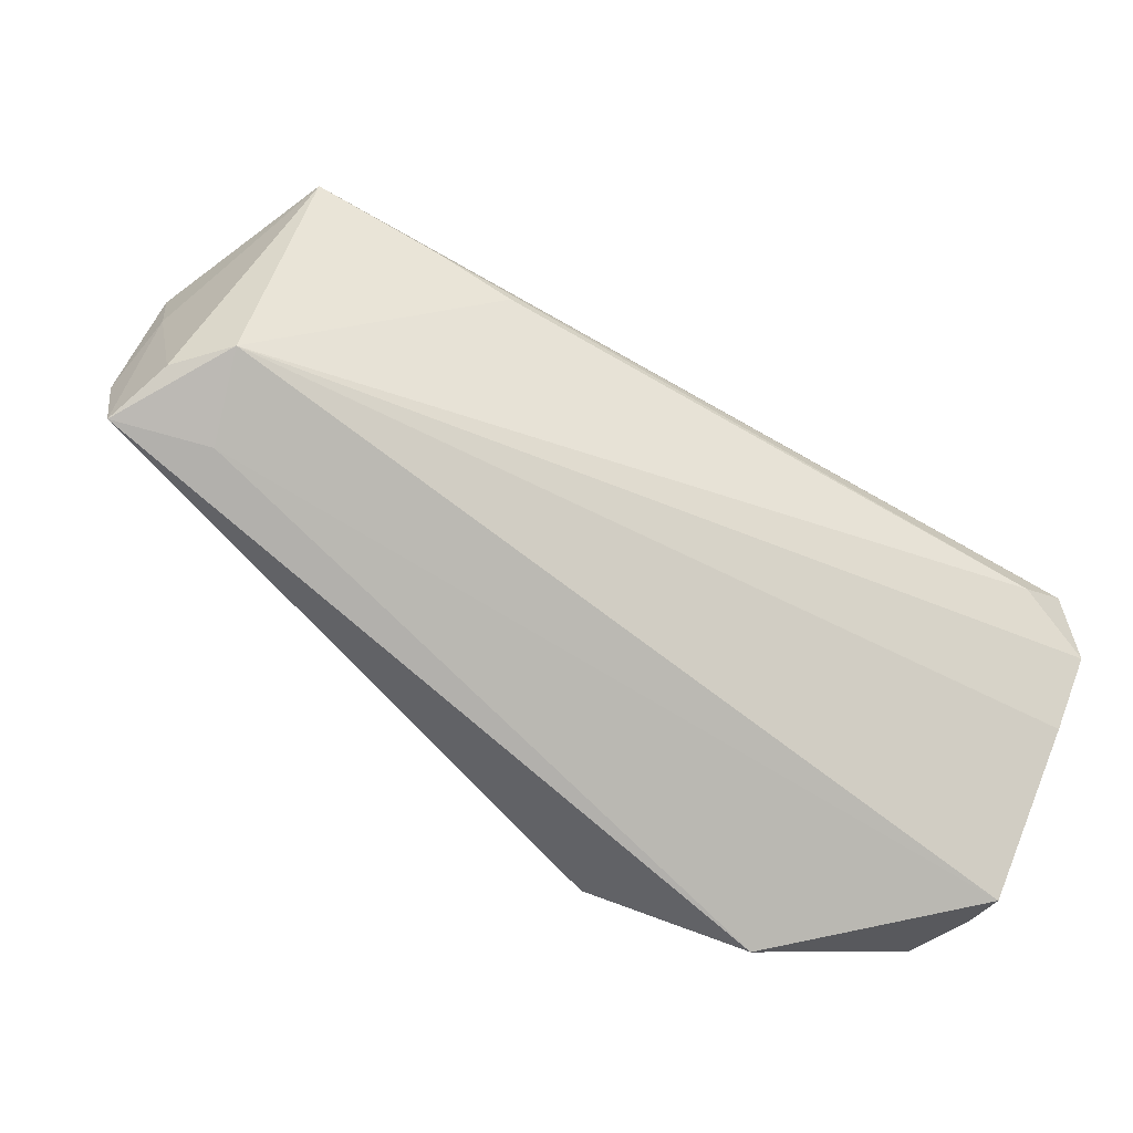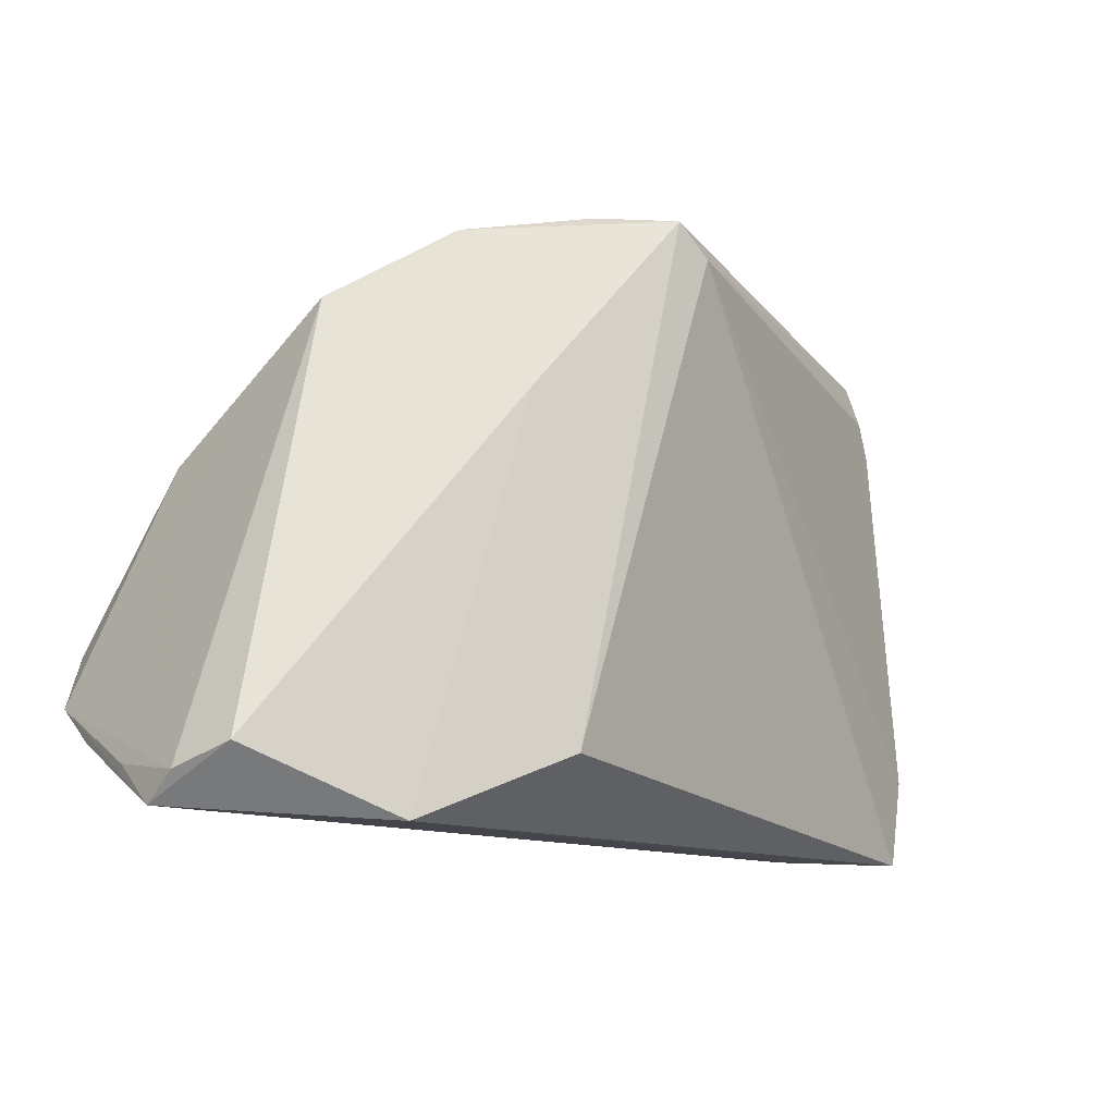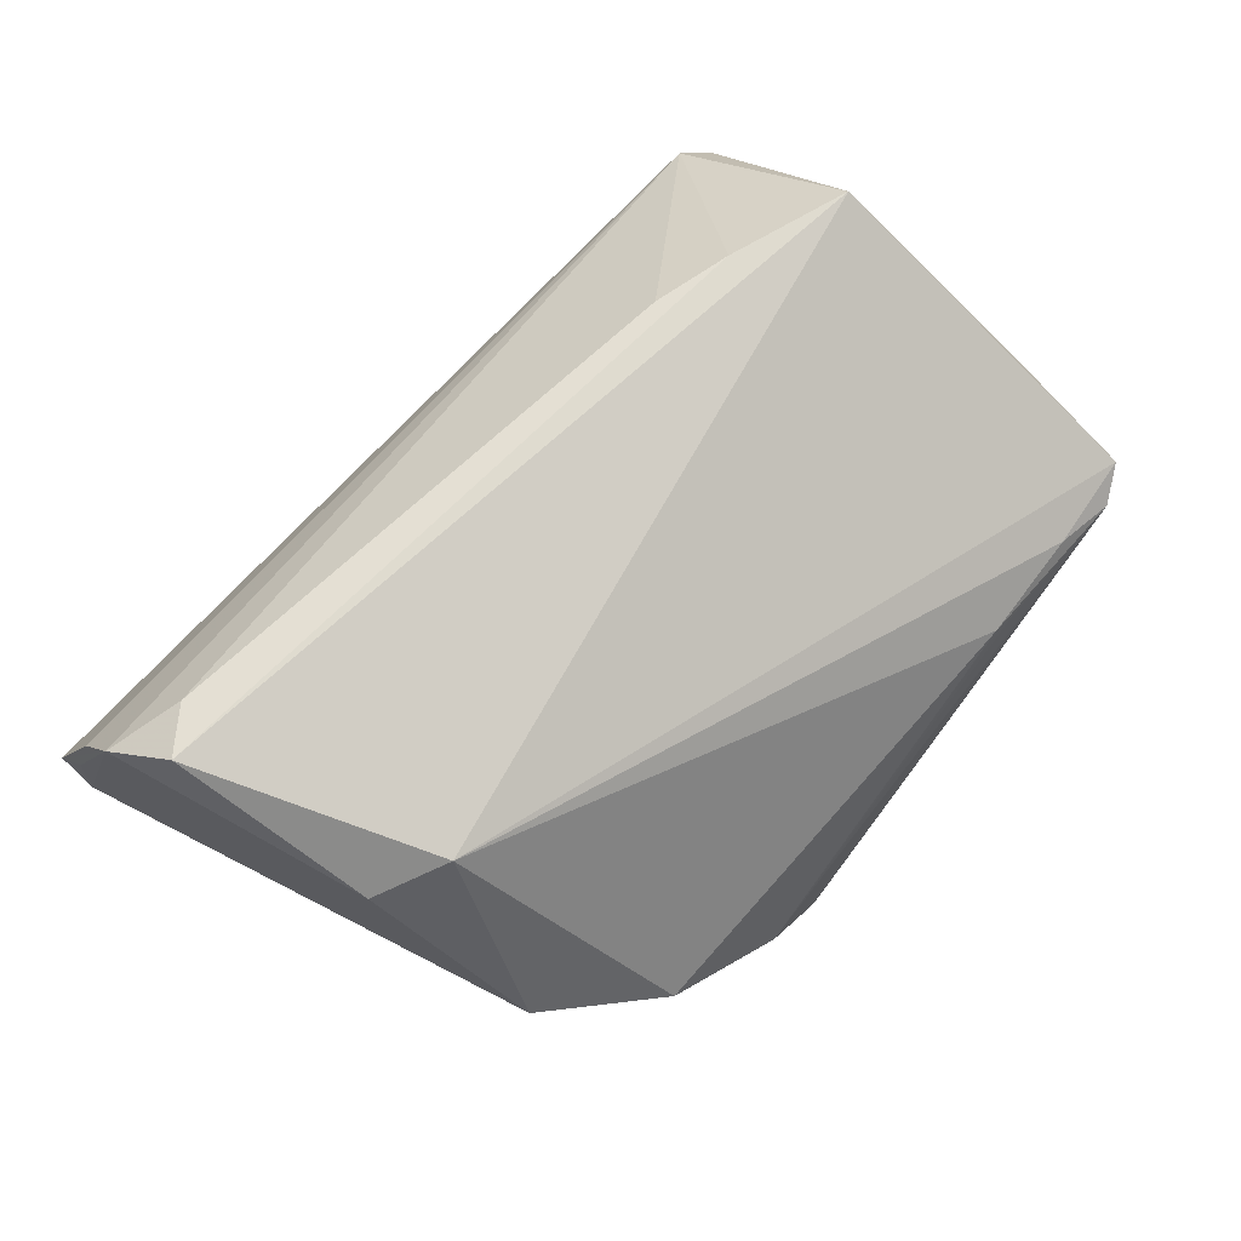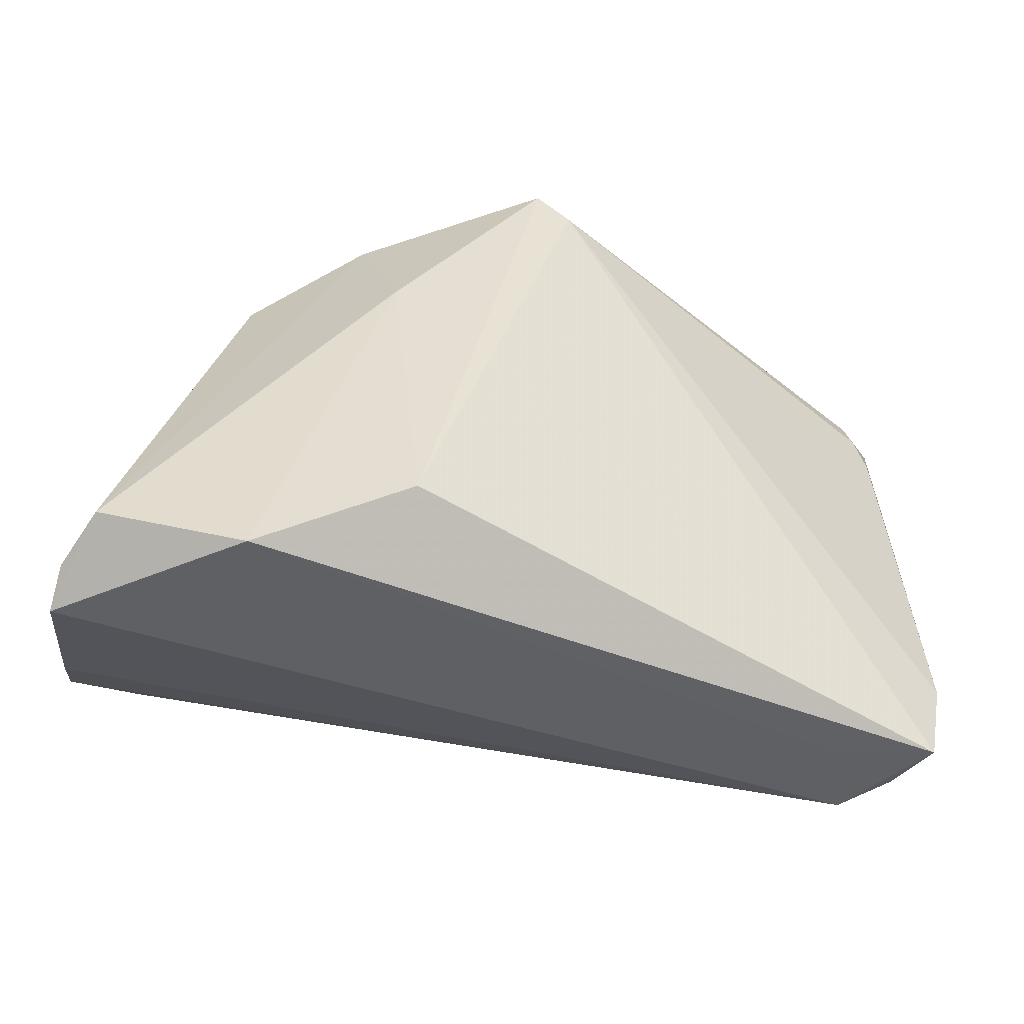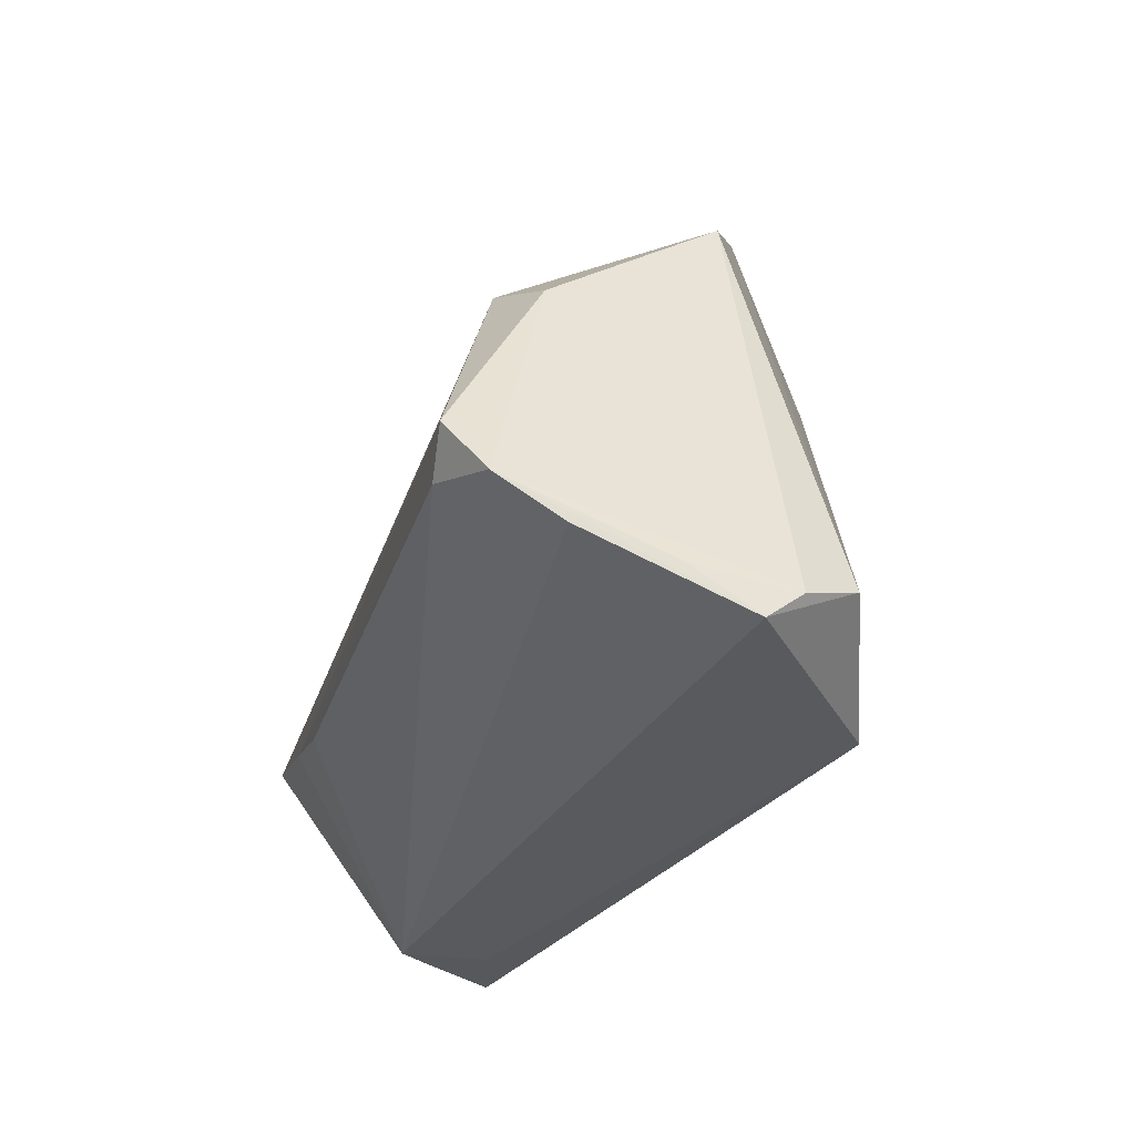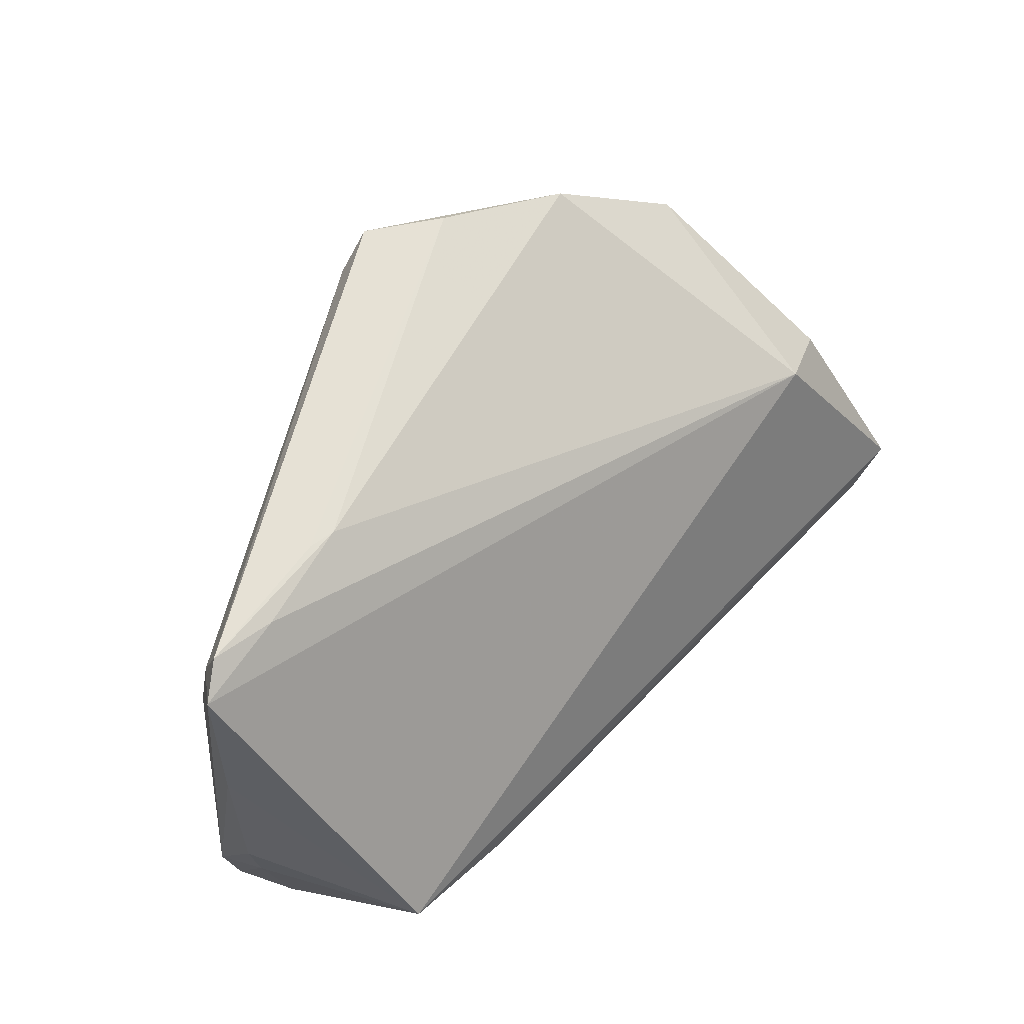
<metadata>
{"format":"obj","ext":"obj","renderer":"f3d","projection":"perspective","resolution":1024,"background":"white","views":[{"elev":-78.8,"azim":-29.1,"up":"+Y"},{"elev":-11.8,"azim":143.5,"up":"+Y"},{"elev":68.7,"azim":135.2,"up":"+Z"},{"elev":-47.6,"azim":168.0,"up":"+Y"},{"elev":-28.4,"azim":74.5,"up":"+Y"},{"elev":58.5,"azim":-47.8,"up":"+Y"}]}
</metadata>
<code>
v -0.0463 -0.005972 0.02621
v 0.05107 -0.02251 -0.01454
v -0.02999 0.03559 -0.0005029
v -0.04998 0.02897 -0.001635
v -0.04431 -0.02937 0.009774
v -0.03309 0.03555 -0.001078
v 0.05252 -0.01551 0.02237
v 0.05411 -0.02344 0.003895
v -0.002746 0.0359 -0.0259
v -0.05398 -0.0116 0.005428
v -0.02184 -0.01129 0.02603
v -0.03127 -0.009531 0.02639
v 0.05418 -0.0251 -0.007763
v -0.04961 -0.02896 0.004456
v 0.03382 -0.03021 -0.02094
v 0.0546 -0.02845 -0.003474
v 0.009268 0.04008 -0.01995
v 0.0234 0.03756 -0.01333
v -0.05472 -0.01926 -0.002326
v -0.05488 0.01433 0.004617
v -0.0523 -0.03021 -0.003148
v -0.04241 0.03403 0.001948
v -0.05371 0.03194 0.00313
v 0.04323 0.01246 0.01467
v -0.04998 0.03442 0.0006632
v 0.03484 0.01651 0.01815
v -0.04138 -0.03021 -0.0004988
v -0.05555 -0.002867 0.006083
v -0.05171 0.02481 -0.001021
v 0.04875 -0.008604 0.02639
v 0.01594 -0.0225 -0.02608
v 0.001492 0.03962 -0.02601
v 0.01954 0.01794 -0.02238
v 0.0371 0.02869 -0.006624
v 0.053 -0.02028 0.01486
v 0.0439 -0.01283 0.02595
f 21 15 27
f 31 15 21
f 1 26 23
f 15 2 16
f 16 27 15
f 34 2 18
f 18 26 34
f 33 2 15
f 15 31 33
f 33 31 32
f 32 18 33
f 33 18 2
f 27 16 5
f 21 27 5
f 24 7 34
f 34 26 24
f 30 26 1
f 7 24 30
f 30 24 26
f 9 31 21
f 32 31 9
f 34 7 13
f 13 2 34
f 13 16 2
f 26 18 3
f 35 16 7
f 7 5 35
f 35 5 16
f 21 5 14
f 14 5 1
f 32 9 25
f 1 23 20
f 20 28 1
f 7 16 8
f 8 13 7
f 16 13 8
f 17 18 32
f 17 3 18
f 32 25 17
f 1 5 12
f 5 11 12
f 12 30 1
f 7 30 36
f 36 5 7
f 36 11 5
f 30 12 36
f 36 12 11
f 1 28 10
f 10 14 1
f 21 14 10
f 22 25 23
f 3 25 22
f 22 23 26
f 26 3 22
f 9 29 4
f 4 25 9
f 4 29 23
f 23 25 4
f 23 29 19
f 19 20 23
f 28 20 19
f 21 10 19
f 19 10 28
f 19 9 21
f 19 29 9
f 6 25 3
f 3 17 6
f 6 17 25

</code>
